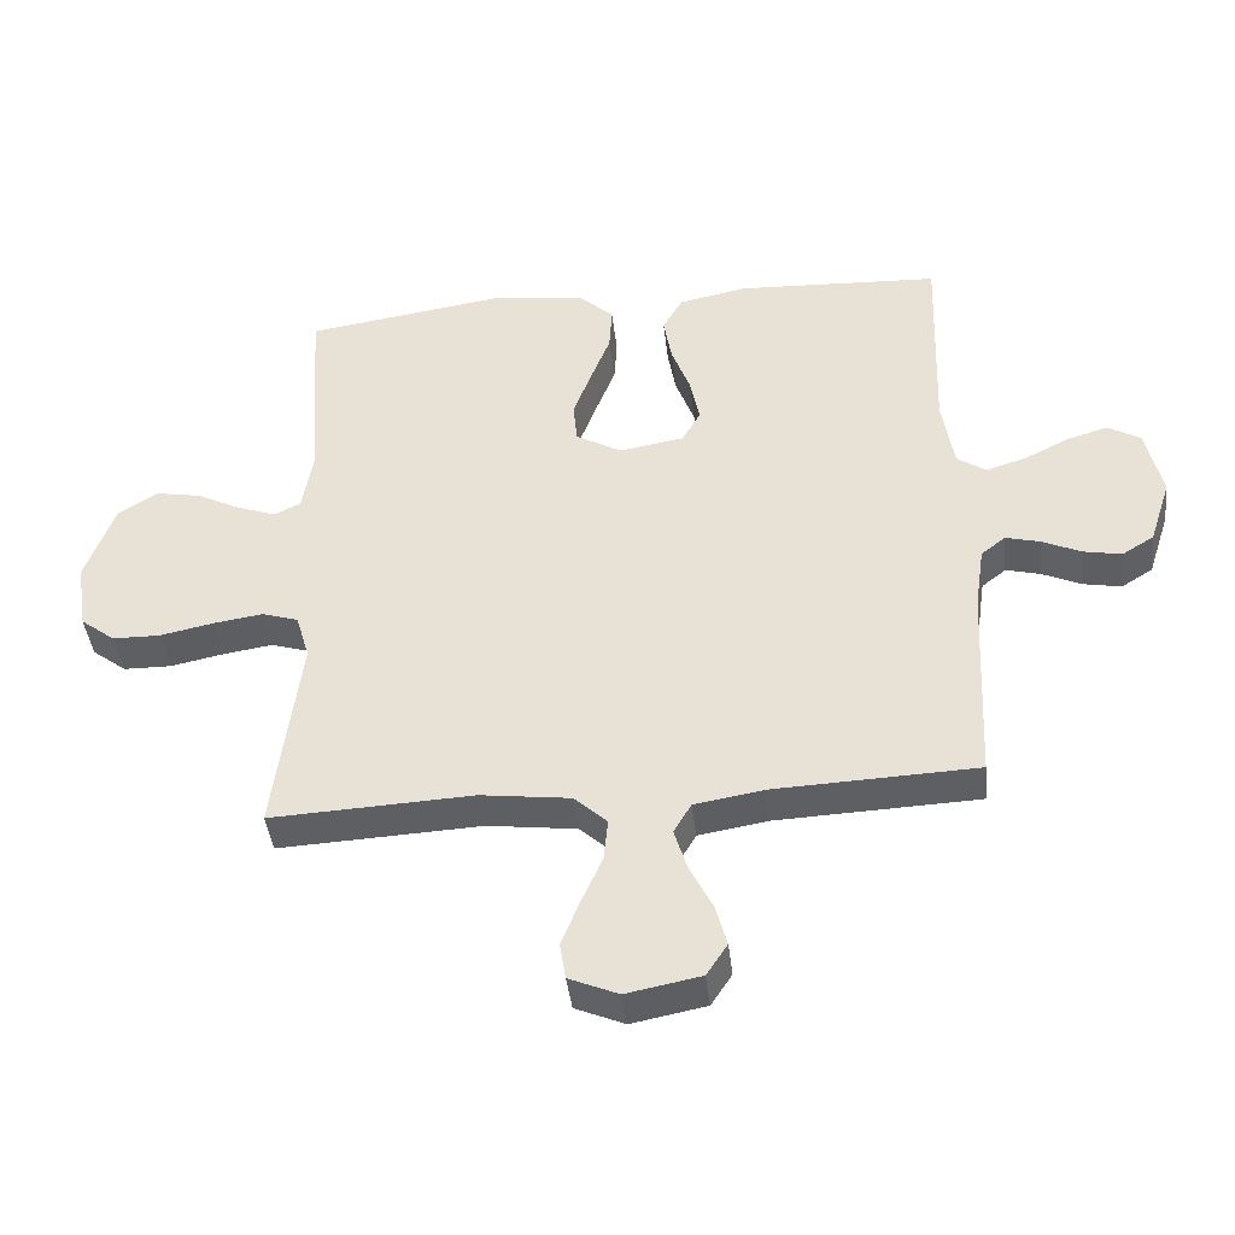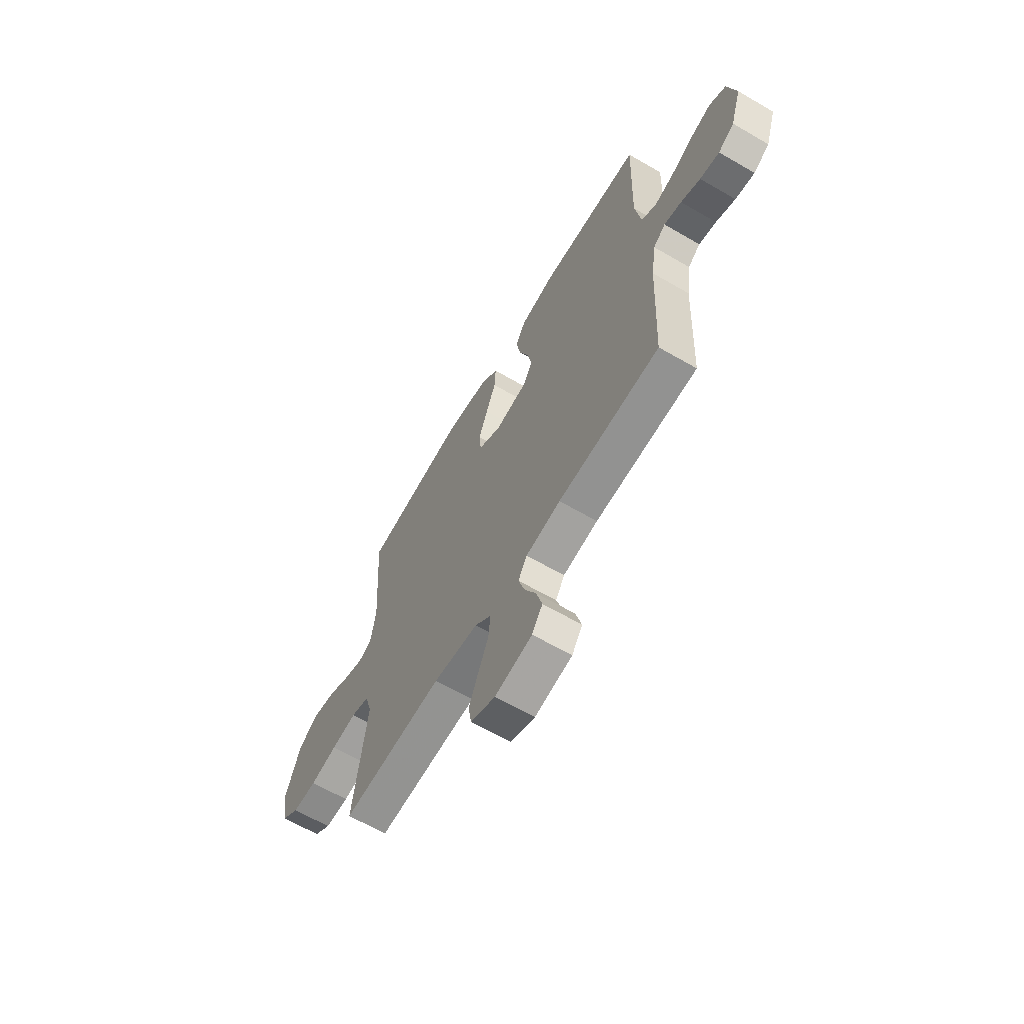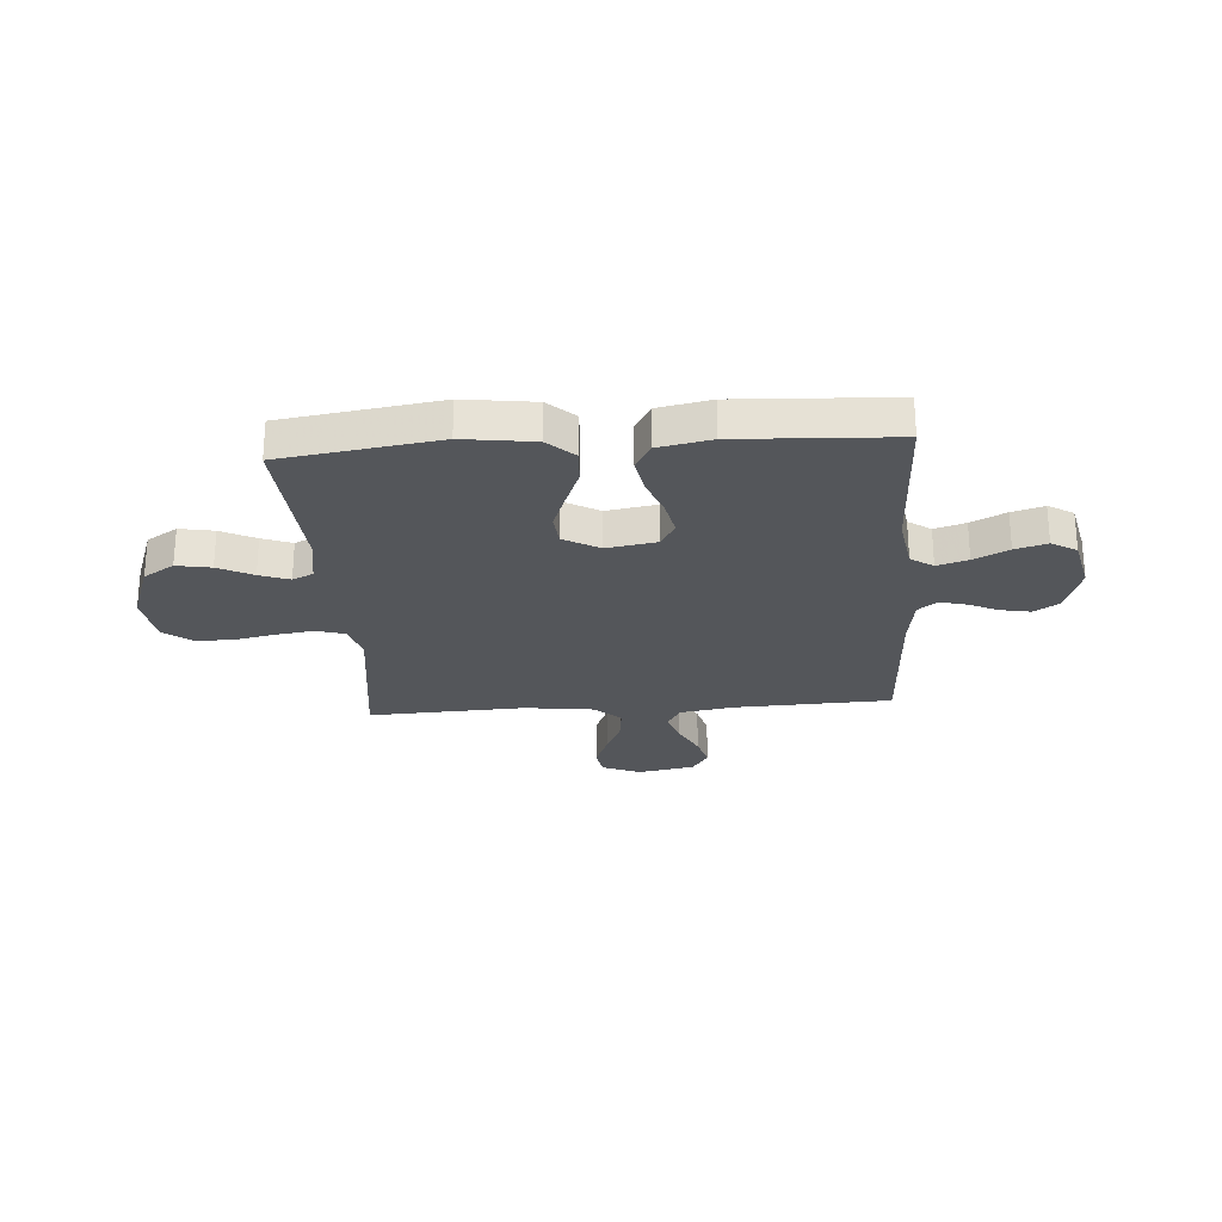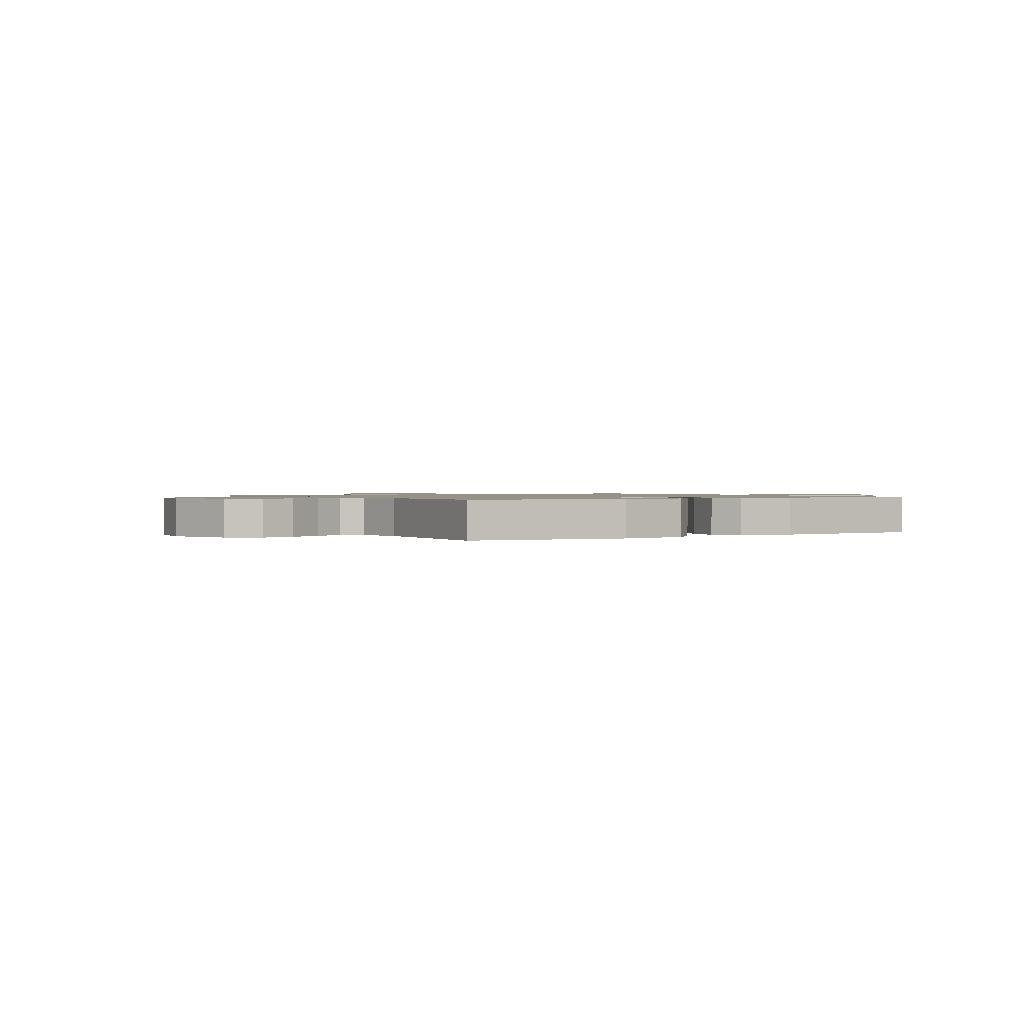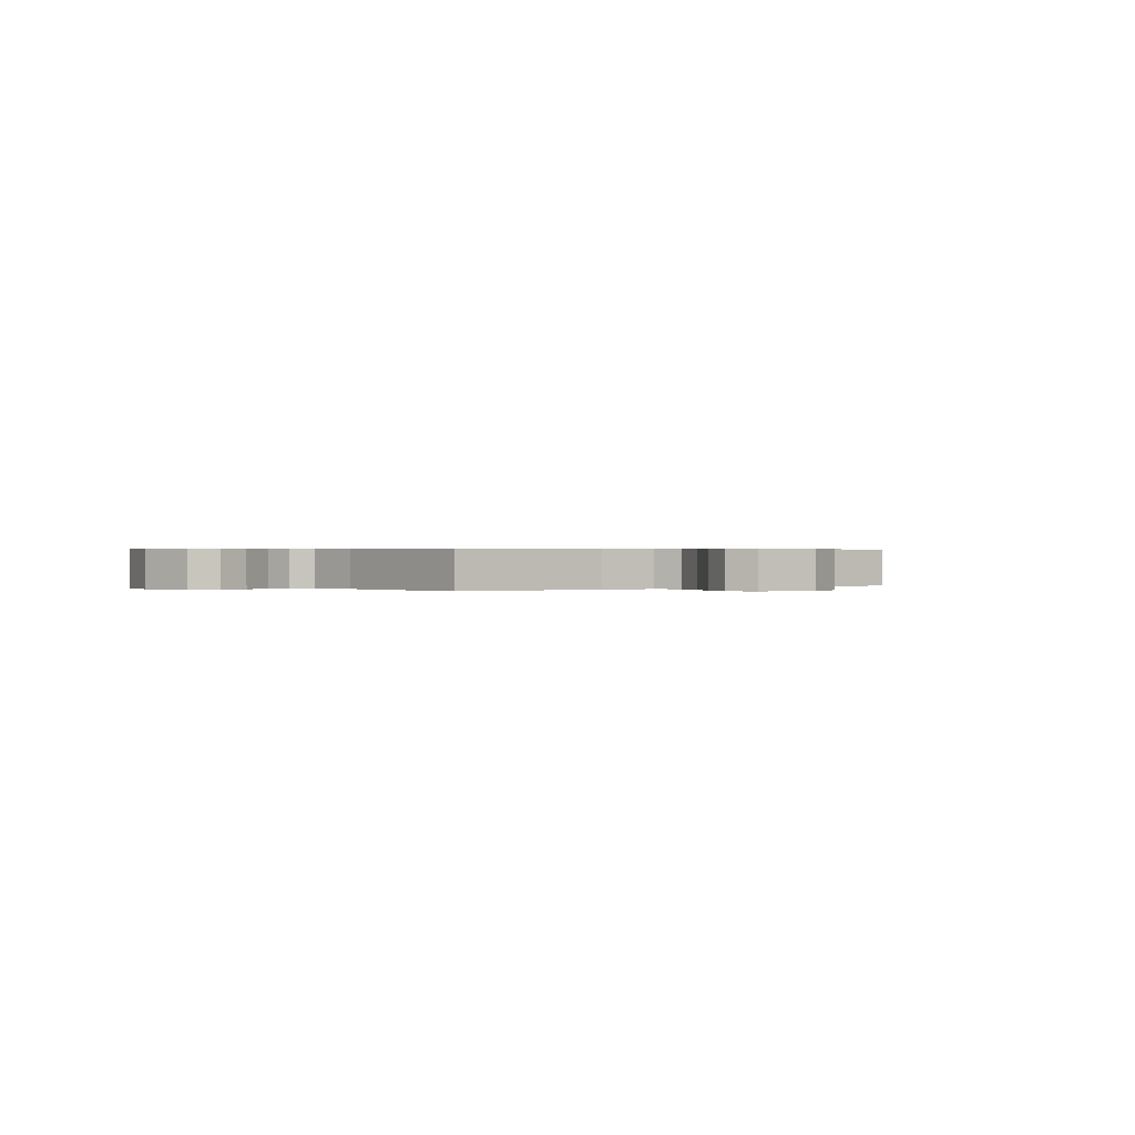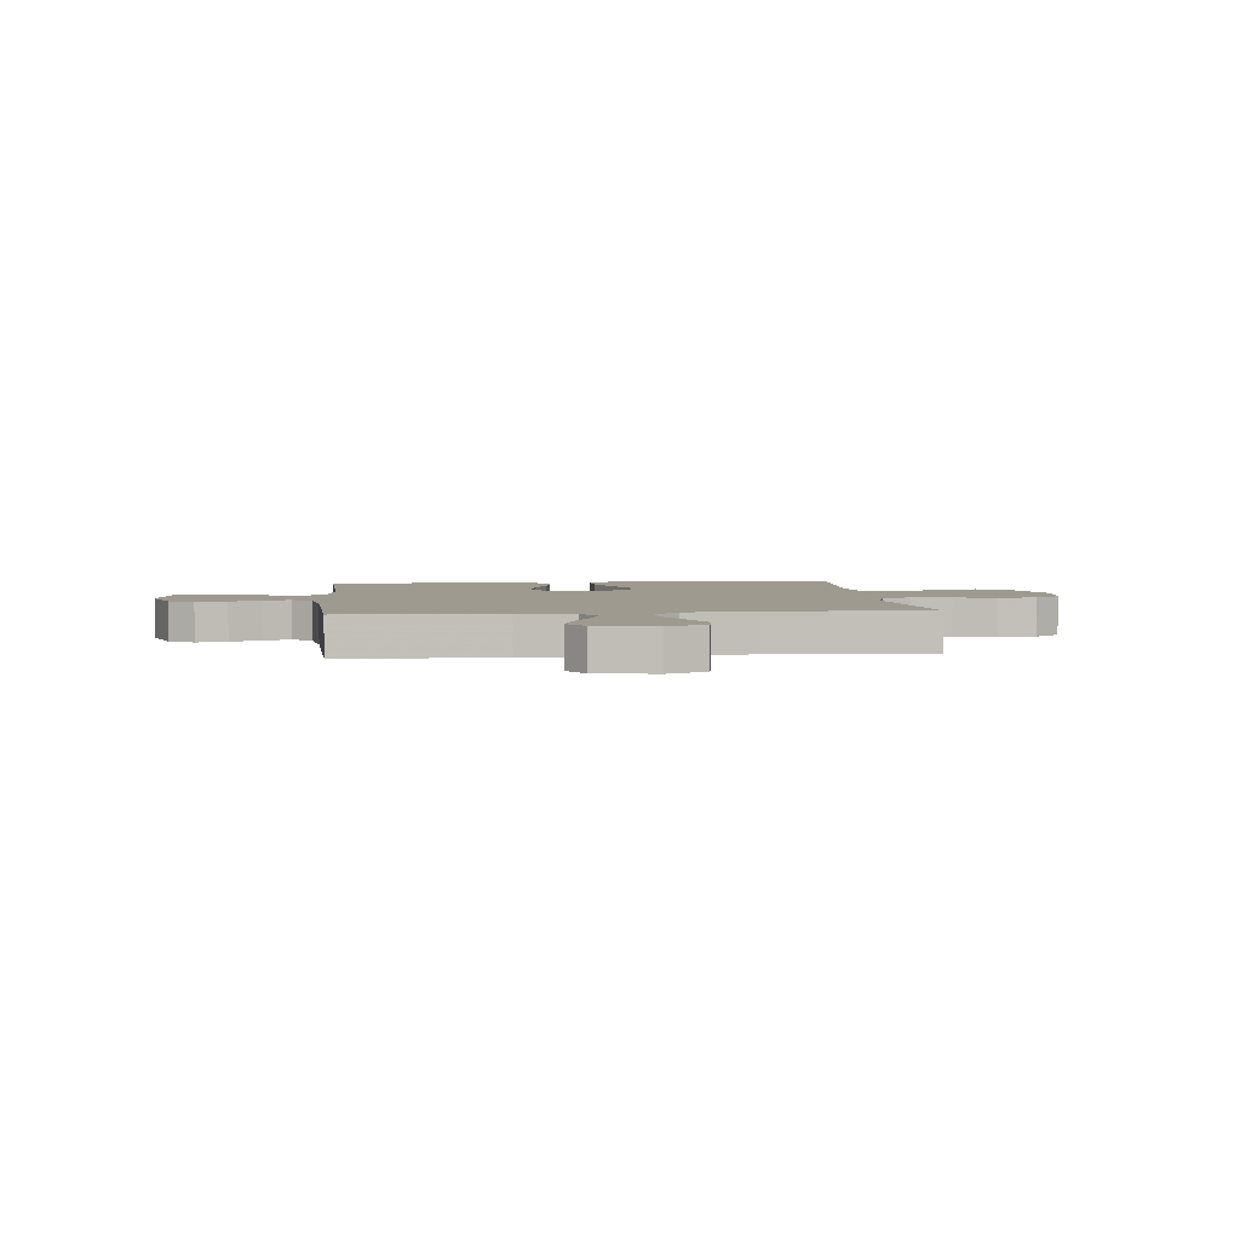
<metadata>
{"format":"obj","ext":"obj","renderer":"f3d","projection":"perspective","resolution":1024,"background":"white","views":[{"elev":-41.8,"azim":6.5,"up":"+Z"},{"elev":-64.1,"azim":59.6,"up":"+Z"},{"elev":-25.7,"azim":4.1,"up":"+Y"},{"elev":1.0,"azim":-31.9,"up":"+Y"},{"elev":0.4,"azim":142.4,"up":"+Y"},{"elev":3.7,"azim":173.9,"up":"+Y"}]}
</metadata>
<code>
v 0.5 0.07 0.5
v 0.49 0.07 0.2
v 0.507 0.07 0.093
v 0.55 0.07 0.064
v 0.609 0.07 0.082
v 0.675 0.07 0.115
v 0.736 0.07 0.133
v 0.784 0.07 0.105
v 0.808 0.07 0
v 0.776 0.07 -0.098
v 0.729 0.07 -0.127
v 0.672 0.07 -0.116
v 0.615 0.07 -0.09
v 0.564 0.07 -0.077
v 0.528 0.07 -0.105
v 0.514 0.07 -0.2
v 0.5 0.07 -0.5
v 0.2 0.07 -0.512
v 0.097 0.07 -0.529
v 0.071 0.07 -0.573
v 0.09 0.07 -0.635
v 0.124 0.07 -0.702
v 0.141 0.07 -0.764
v 0.11 0.07 -0.811
v 0 0.07 -0.832
v -0.073 0.07 -0.801
v -0.082 0.07 -0.747
v -0.055 0.07 -0.68
v -0.024 0.07 -0.61
v -0.018 0.07 -0.548
v -0.067 0.07 -0.503
v -0.2 0.07 -0.486
v -0.5 0.07 -0.5
v -0.461 0.07 -0.2
v -0.481 0.07 -0.132
v -0.535 0.07 -0.115
v -0.609 0.07 -0.126
v -0.688 0.07 -0.142
v -0.759 0.07 -0.141
v -0.81 0.07 -0.102
v -0.826 0.07 0
v -0.783 0.07 0.119
v -0.724 0.07 0.156
v -0.658 0.07 0.144
v -0.592 0.07 0.111
v -0.535 0.07 0.09
v -0.495 0.07 0.109
v -0.48 0.07 0.2
v -0.5 0.07 0.5
v -0.2 0.07 0.544
v -0.065 0.07 0.526
v -0.014 0.07 0.479
v -0.018 0.07 0.413
v -0.047 0.07 0.339
v -0.074 0.07 0.267
v -0.068 0.07 0.206
v 0 0.07 0.168
v 0.096 0.07 0.184
v 0.123 0.07 0.232
v 0.109 0.07 0.3
v 0.081 0.07 0.375
v 0.069 0.07 0.444
v 0.099 0.07 0.495
v 0.2 0.07 0.515
v 0.5 0 0.5
v 0.49 0 0.2
v 0.507 0 0.093
v 0.55 0 0.064
v 0.609 0 0.082
v 0.675 0 0.115
v 0.736 0 0.133
v 0.784 0 0.105
v 0.808 0 0
v 0.776 0 -0.098
v 0.729 0 -0.127
v 0.672 0 -0.116
v 0.615 0 -0.09
v 0.564 0 -0.077
v 0.528 0 -0.105
v 0.514 0 -0.2
v 0.5 0 -0.5
v 0.2 0 -0.512
v 0.097 0 -0.529
v 0.071 0 -0.573
v 0.09 0 -0.635
v 0.124 0 -0.702
v 0.141 0 -0.764
v 0.11 0 -0.811
v 0 0 -0.832
v -0.073 0 -0.801
v -0.082 0 -0.747
v -0.055 0 -0.68
v -0.024 0 -0.61
v -0.018 0 -0.548
v -0.067 0 -0.503
v -0.2 0 -0.486
v -0.5 0 -0.5
v -0.461 0 -0.2
v -0.481 0 -0.132
v -0.535 0 -0.115
v -0.609 0 -0.126
v -0.688 0 -0.142
v -0.759 0 -0.141
v -0.81 0 -0.102
v -0.826 0 0
v -0.783 0 0.119
v -0.724 0 0.156
v -0.658 0 0.144
v -0.592 0 0.111
v -0.535 0 0.09
v -0.495 0 0.109
v -0.48 0 0.2
v -0.5 0 0.5
v -0.2 0 0.544
v -0.065 0 0.526
v -0.014 0 0.479
v -0.018 0 0.413
v -0.047 0 0.339
v -0.074 0 0.267
v -0.068 0 0.206
v 0 0 0.168
v 0.096 0 0.184
v 0.123 0 0.232
v 0.109 0 0.3
v 0.081 0 0.375
v 0.069 0 0.444
v 0.099 0 0.495
v 0.2 0 0.515
f 64 1 2
f 63 64 2
f 62 63 2
f 61 62 2
f 60 61 2
f 59 60 2 3
f 58 59 3 4
f 57 58 4
f 52 53 54
f 51 52 54
f 50 51 54
f 49 50 54
f 48 49 54
f 47 48 54 55
f 46 47 55 56
f 43 44 45
f 42 43 45
f 41 42 45
f 40 41 45
f 39 40 45
f 38 39 45
f 37 38 45
f 36 37 45 46
f 46 56 57
f 36 46 57
f 35 36 57
f 32 33 34
f 35 57 4
f 34 35 4
f 32 34 4
f 31 32 4
f 27 28 29
f 26 27 29
f 25 26 29
f 24 25 29
f 23 24 29
f 22 23 29
f 21 22 29
f 20 21 29 30
f 16 17 18
f 15 16 18 19
f 11 12 13
f 10 11 13
f 9 10 13
f 8 9 13
f 7 8 13
f 6 7 13
f 5 6 13
f 5 13 14
f 4 5 14 15
f 19 20 30 31
f 4 15 19 31
f 66 65 128
f 66 128 127
f 66 127 126
f 66 126 125
f 66 125 124
f 67 66 124 123
f 68 67 123 122
f 68 122 121
f 118 117 116
f 118 116 115
f 118 115 114
f 118 114 113
f 118 113 112
f 119 118 112 111
f 120 119 111 110
f 109 108 107
f 109 107 106
f 109 106 105
f 109 105 104
f 109 104 103
f 109 103 102
f 109 102 101
f 110 109 101 100
f 121 120 110
f 121 110 100
f 121 100 99
f 98 97 96
f 68 121 99
f 68 99 98
f 68 98 96
f 68 96 95
f 93 92 91
f 93 91 90
f 93 90 89
f 93 89 88
f 93 88 87
f 93 87 86
f 93 86 85
f 94 93 85 84
f 82 81 80
f 83 82 80 79
f 77 76 75
f 77 75 74
f 77 74 73
f 77 73 72
f 77 72 71
f 77 71 70
f 77 70 69
f 78 77 69
f 79 78 69 68
f 95 94 84 83
f 95 83 79 68
f 1 65 66 2
f 2 66 67 3
f 3 67 68 4
f 4 68 69 5
f 5 69 70 6
f 6 70 71 7
f 7 71 72 8
f 8 72 73 9
f 9 73 74 10
f 10 74 75 11
f 11 75 76 12
f 12 76 77 13
f 13 77 78 14
f 14 78 79 15
f 15 79 80 16
f 16 80 81 17
f 17 81 82 18
f 18 82 83 19
f 19 83 84 20
f 20 84 85 21
f 21 85 86 22
f 22 86 87 23
f 23 87 88 24
f 24 88 89 25
f 25 89 90 26
f 26 90 91 27
f 27 91 92 28
f 28 92 93 29
f 29 93 94 30
f 30 94 95 31
f 31 95 96 32
f 32 96 97 33
f 33 97 98 34
f 34 98 99 35
f 35 99 100 36
f 36 100 101 37
f 37 101 102 38
f 38 102 103 39
f 39 103 104 40
f 40 104 105 41
f 41 105 106 42
f 42 106 107 43
f 43 107 108 44
f 44 108 109 45
f 45 109 110 46
f 46 110 111 47
f 47 111 112 48
f 48 112 113 49
f 49 113 114 50
f 50 114 115 51
f 51 115 116 52
f 52 116 117 53
f 53 117 118 54
f 54 118 119 55
f 55 119 120 56
f 56 120 121 57
f 57 121 122 58
f 58 122 123 59
f 59 123 124 60
f 60 124 125 61
f 61 125 126 62
f 62 126 127 63
f 63 127 128 64
f 64 128 65 1

</code>
